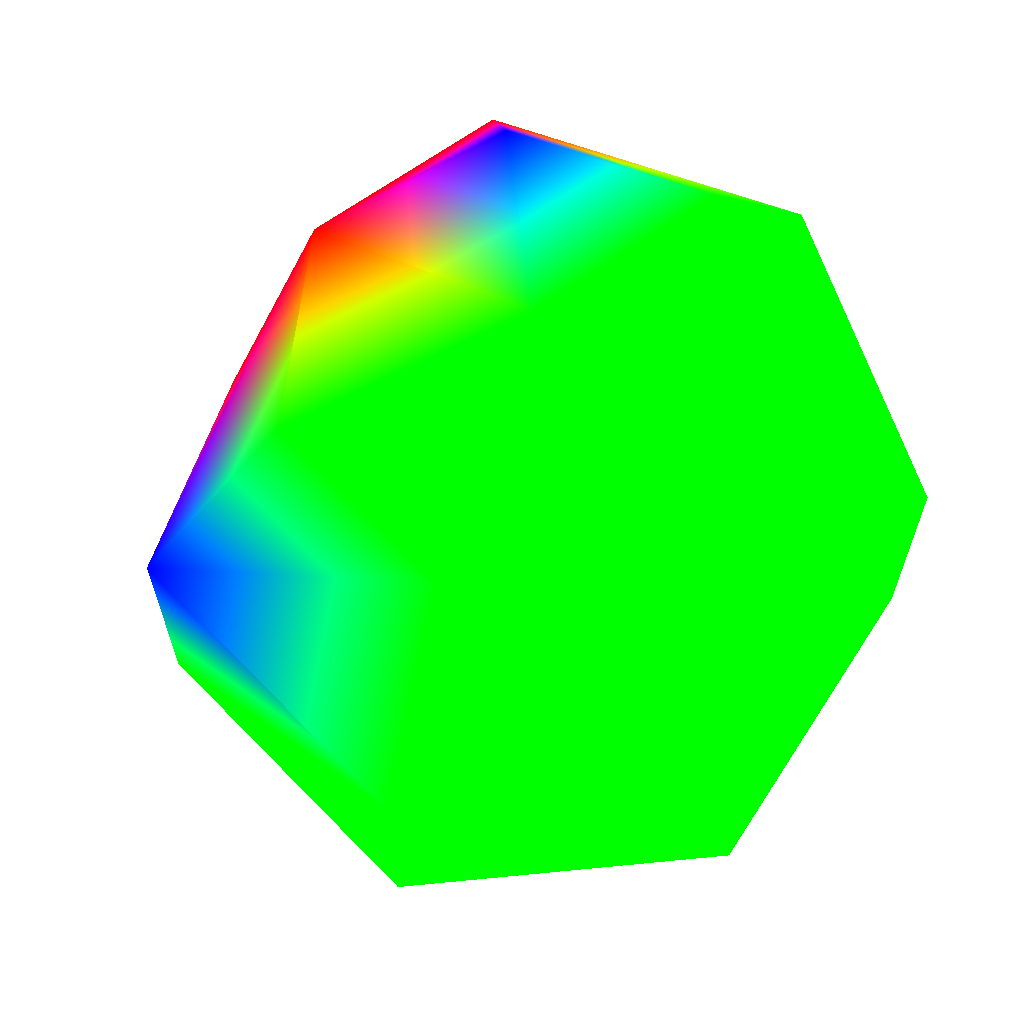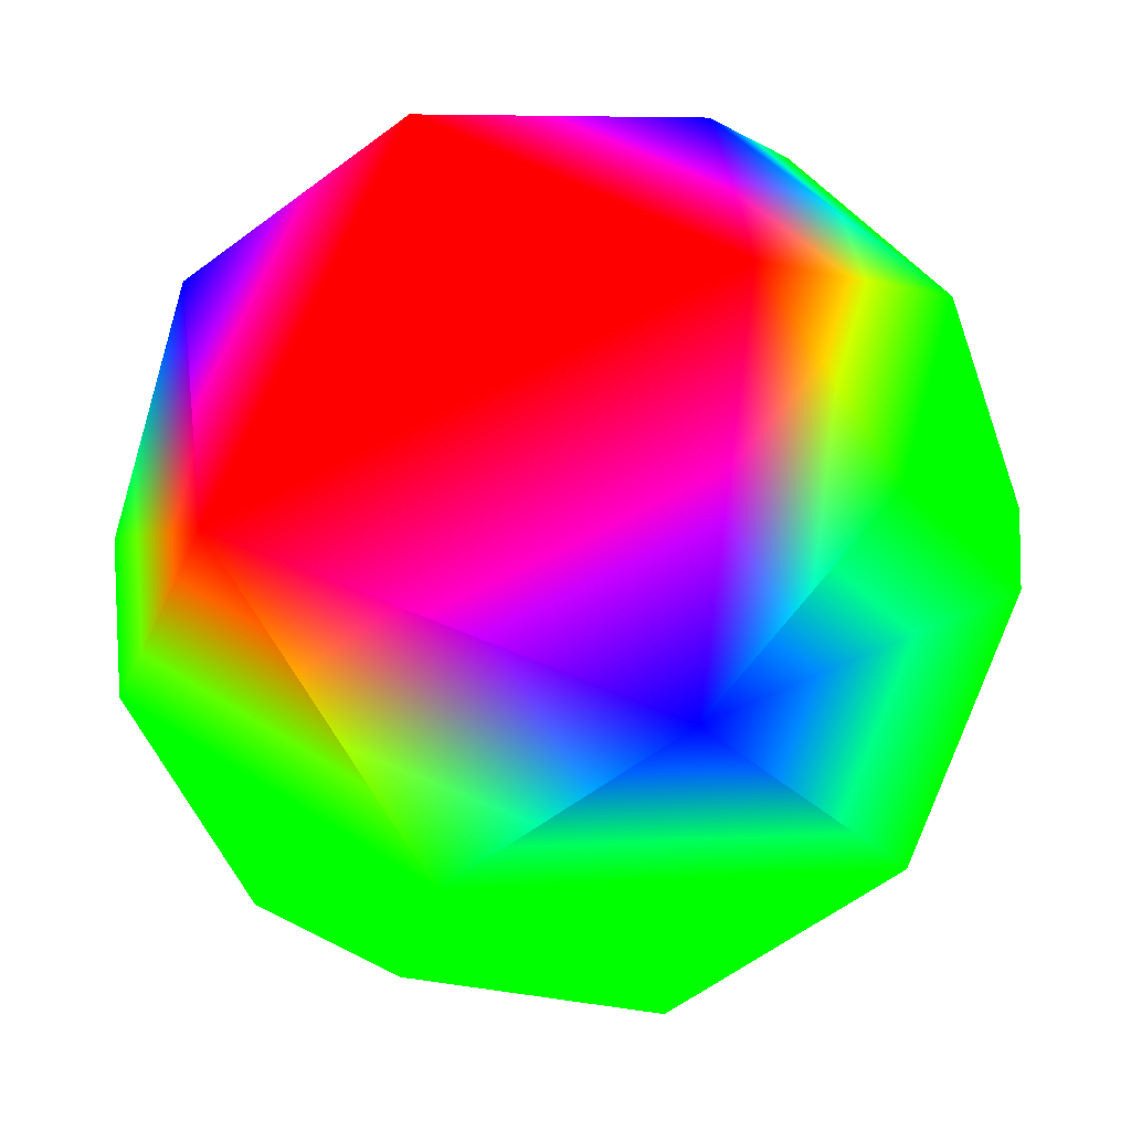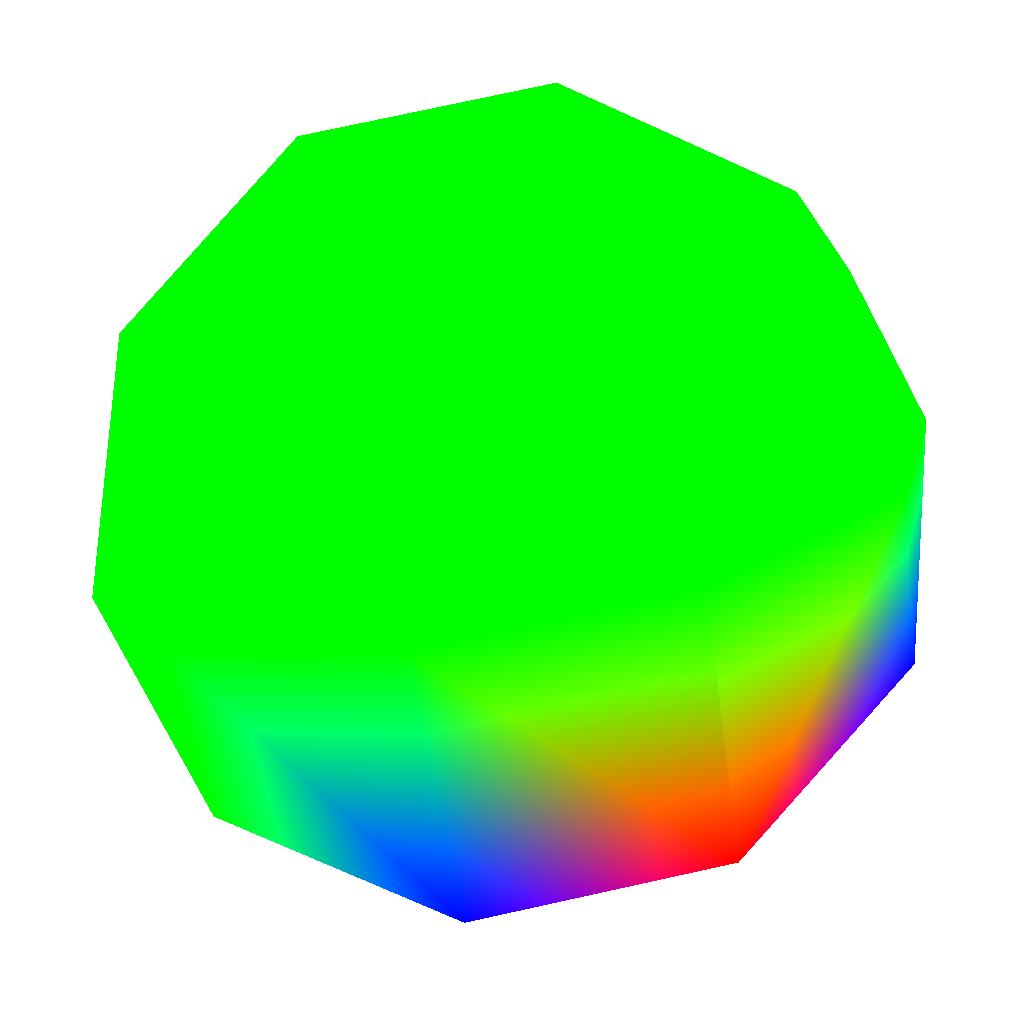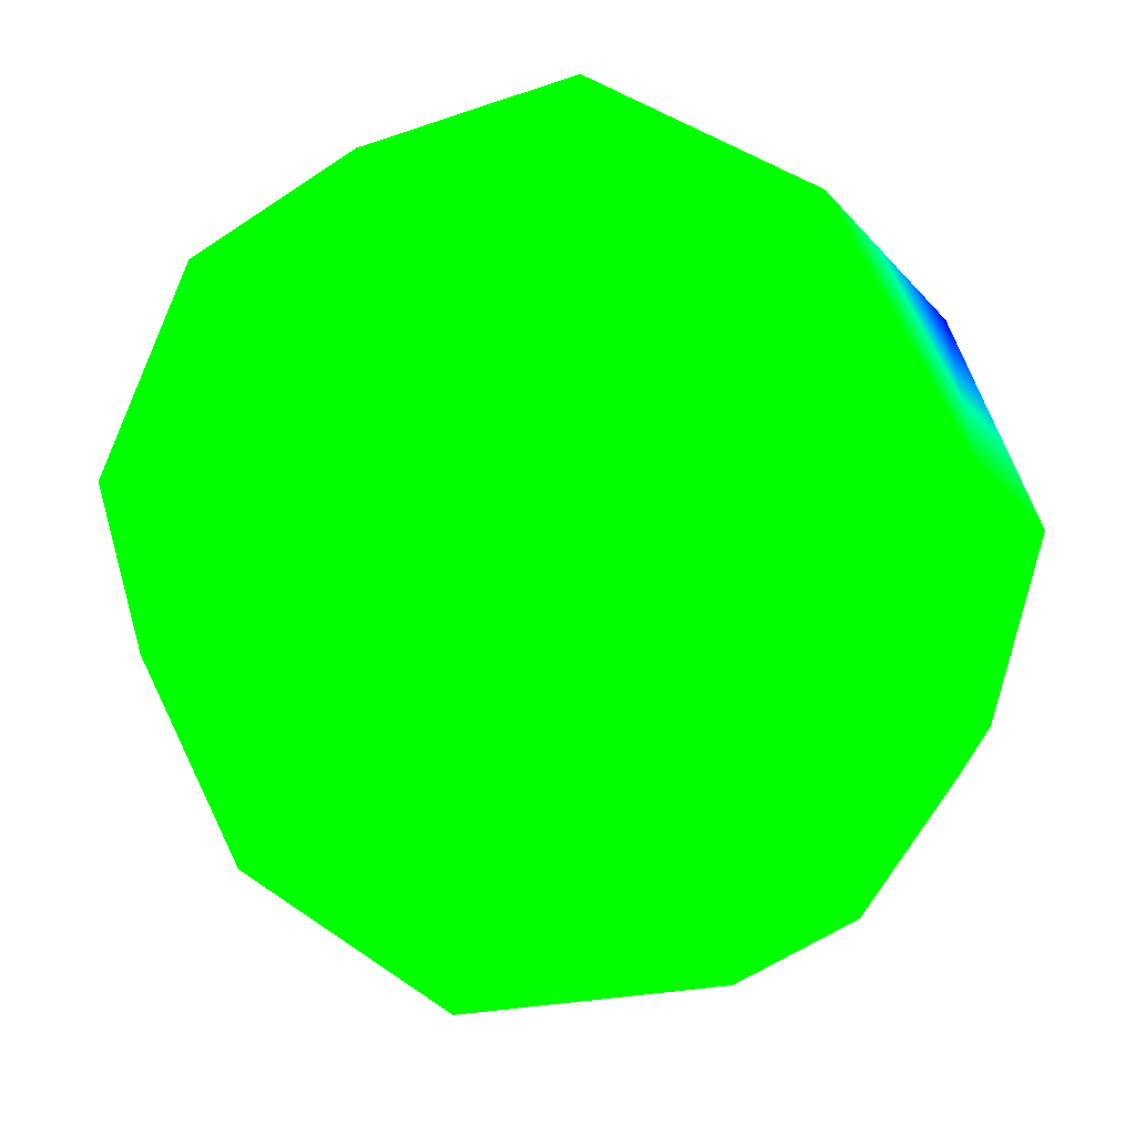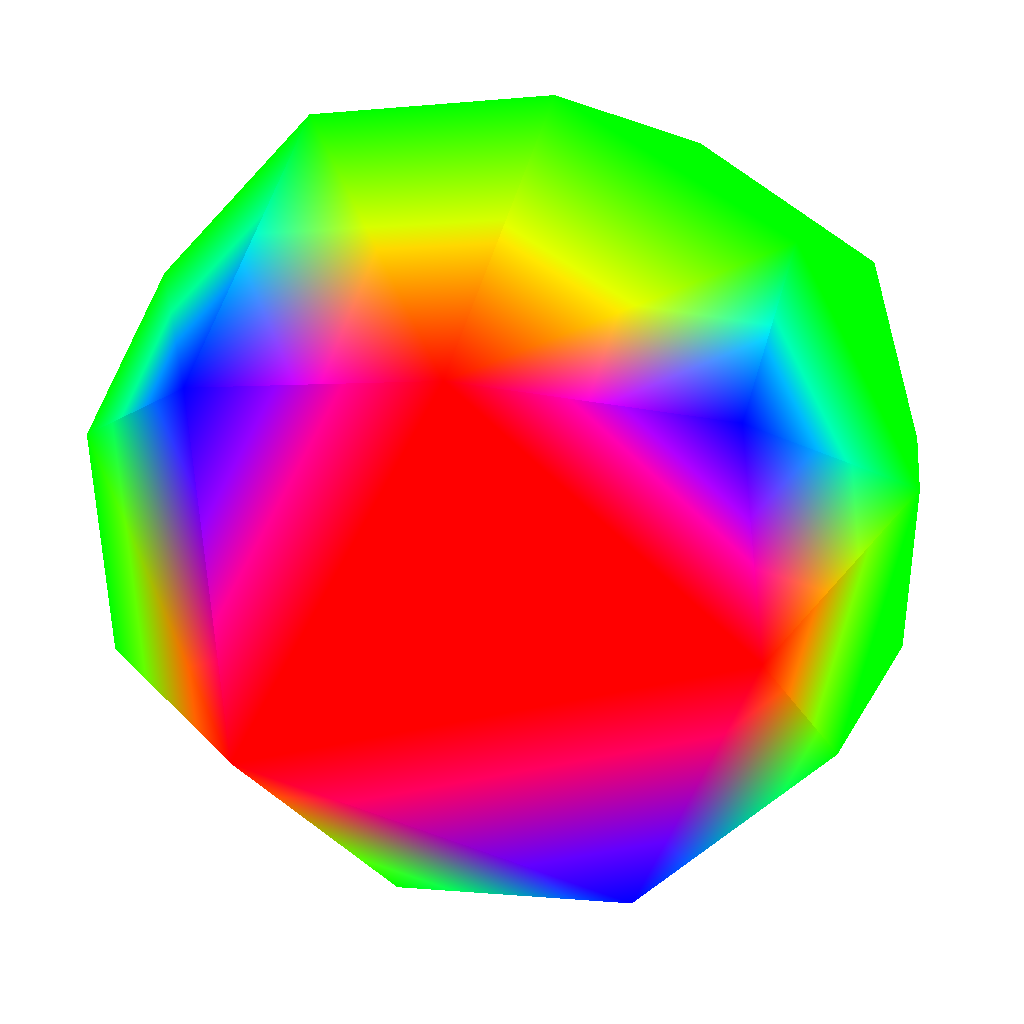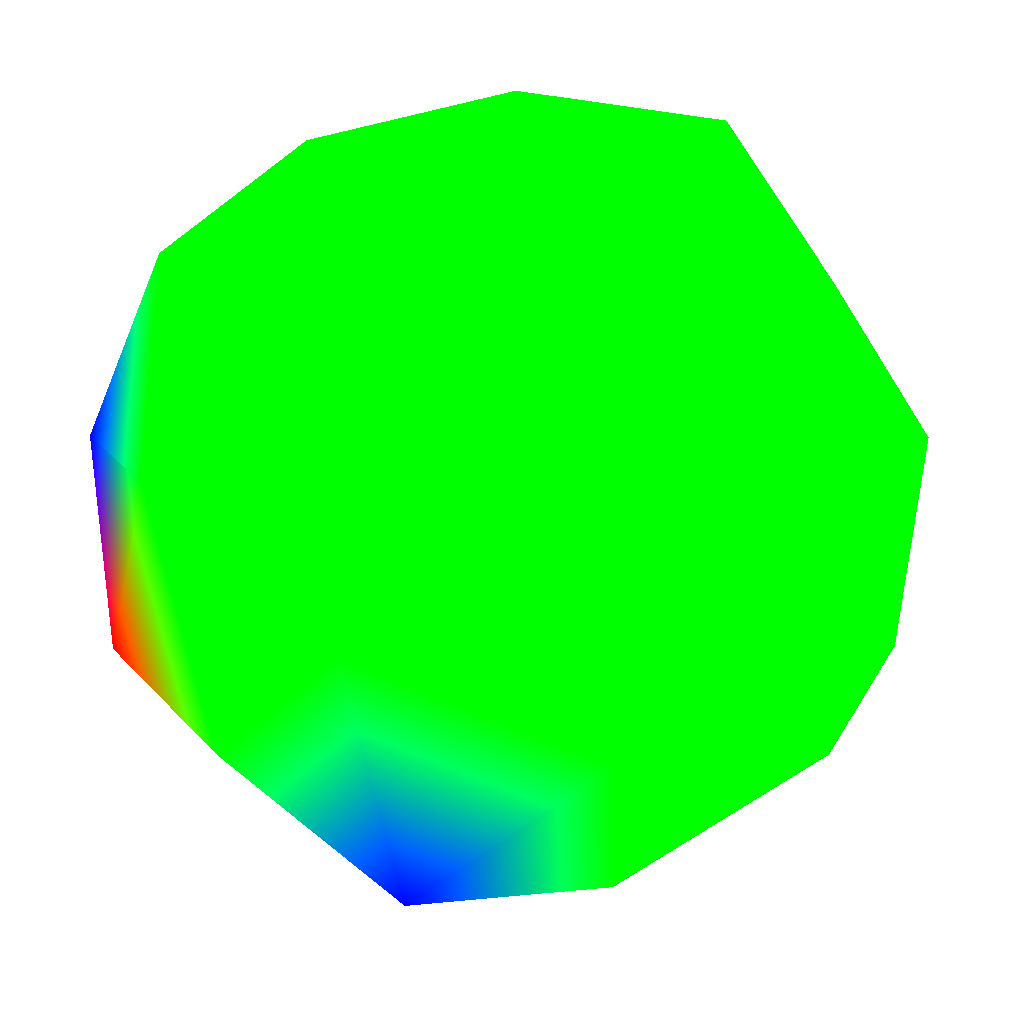
<metadata>
{"format":"obj","ext":"obj","renderer":"f3d","projection":"perspective","resolution":1024,"background":"white","views":[{"elev":65.3,"azim":-108.5,"up":"+Y"},{"elev":-59.7,"azim":127.6,"up":"+Z"},{"elev":78.6,"azim":77.7,"up":"+Z"},{"elev":43.7,"azim":-50.3,"up":"+Z"},{"elev":-0.2,"azim":116.5,"up":"+Z"},{"elev":-1.5,"azim":-127.7,"up":"+Z"}]}
</metadata>
<code>
v 0 -0.309 -0.9511 0 1 0
v 0.4595 -0.809 -0.3665 0 1 0
v 0 -0.809 -0.5878 0 1 0
f 1 2 3
v 0 -1 0 0 1 0
f 4 3 2
v 0 0.309 -0.9511 0 0 1
v 0.7436 -0.309 -0.593 1 0 0
f 5 6 1
v 0 0.809 -0.5878 0 1 0
v 0 1 0 0 1 0
v 0.4595 0.809 -0.3665 1 0 0
f 7 8 9
v 0.573 -0.809 0.1308 0 1 0
f 6 10 2
f 4 2 10
v 0.573 0.809 0.1308 0 0 1
f 9 8 11
v 0.9272 -0.309 0.2116 0 0 1
v 0.255 -0.809 0.5296 0 1 0
f 12 13 10
v 0.9272 0.309 0.2116 1 0 0
v 0.255 0.809 0.5296 0 1 0
v 0.4126 0.309 0.8569 0 1 0
f 14 15 16
f 4 10 13
v 0.4126 -0.309 0.8569 0 1 0
f 14 17 12
f 11 8 15
v -0.255 -0.809 0.5296 0 1 0
f 17 18 13
v -0.255 0.809 0.5296 0 1 0
v -0.4126 0.309 0.8569 0 1 0
f 16 19 20
f 4 13 18
v -0.4126 -0.309 0.8569 0 1 0
f 16 21 17
f 15 8 19
v -0.573 -0.809 0.1308 0 1 0
f 21 22 18
v -0.573 0.809 0.1308 0 1 0
v -0.9272 0.309 0.2116 0 1 0
f 20 23 24
f 4 18 22
v -0.9272 -0.309 0.2116 0 1 0
f 20 25 21
f 19 8 23
v -0.4595 -0.809 -0.3665 0 1 0
f 25 26 22
v -0.4595 0.809 -0.3665 0 1 0
v -0.7436 0.309 -0.593 0 1 0
f 24 27 28
f 4 22 26
v -0.7436 -0.309 -0.593 0 1 0
f 24 29 25
f 23 8 27
f 26 1 3
f 27 5 28
f 4 26 3
f 28 1 29
f 27 8 7
f 1 6 2
f 5 7 9
f 6 12 10
f 12 17 13
f 14 11 15
f 14 16 17
f 17 21 18
f 16 15 19
f 16 20 21
f 21 25 22
f 20 19 23
f 20 24 25
f 25 29 26
f 24 23 27
f 24 28 29
f 26 29 1
f 27 7 5
f 28 5 1
f 12 6 14
f 6 5 9
f 6 9 14
f 9 11 14

</code>
